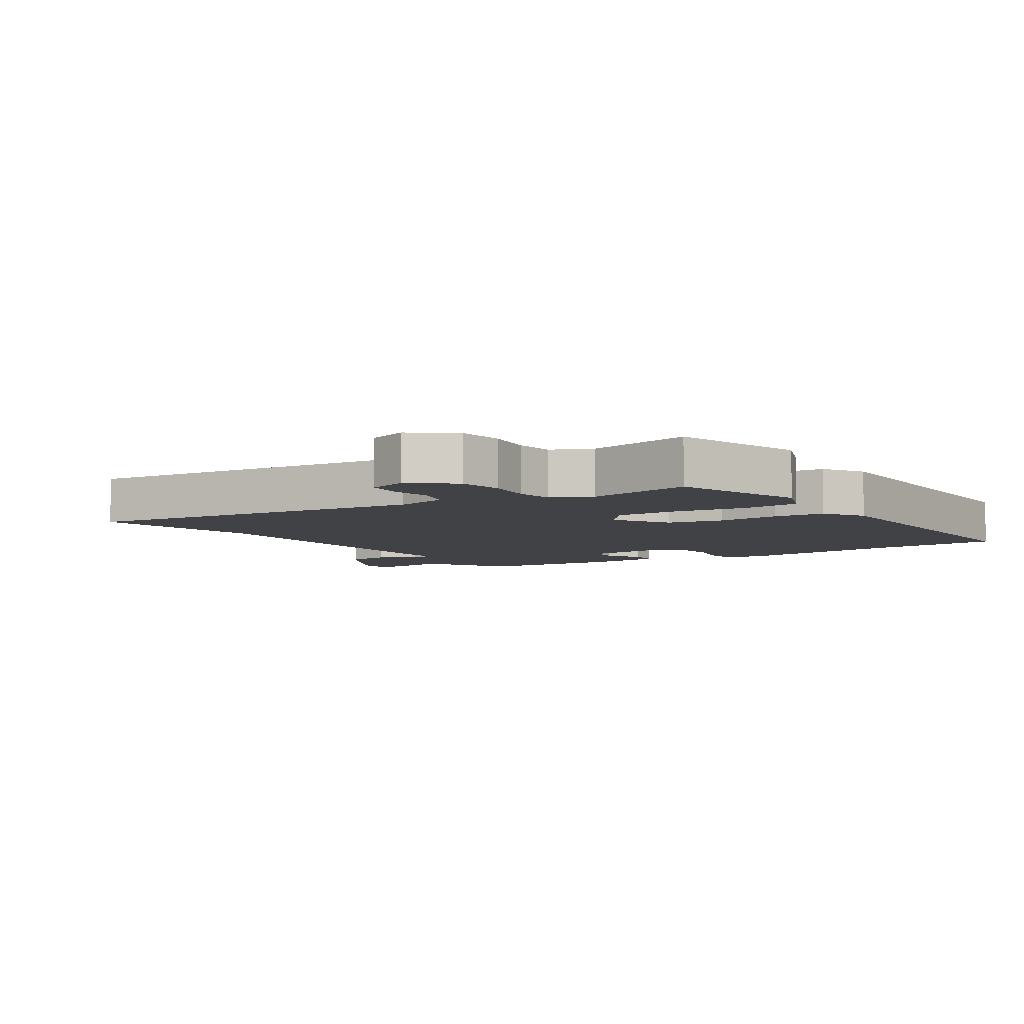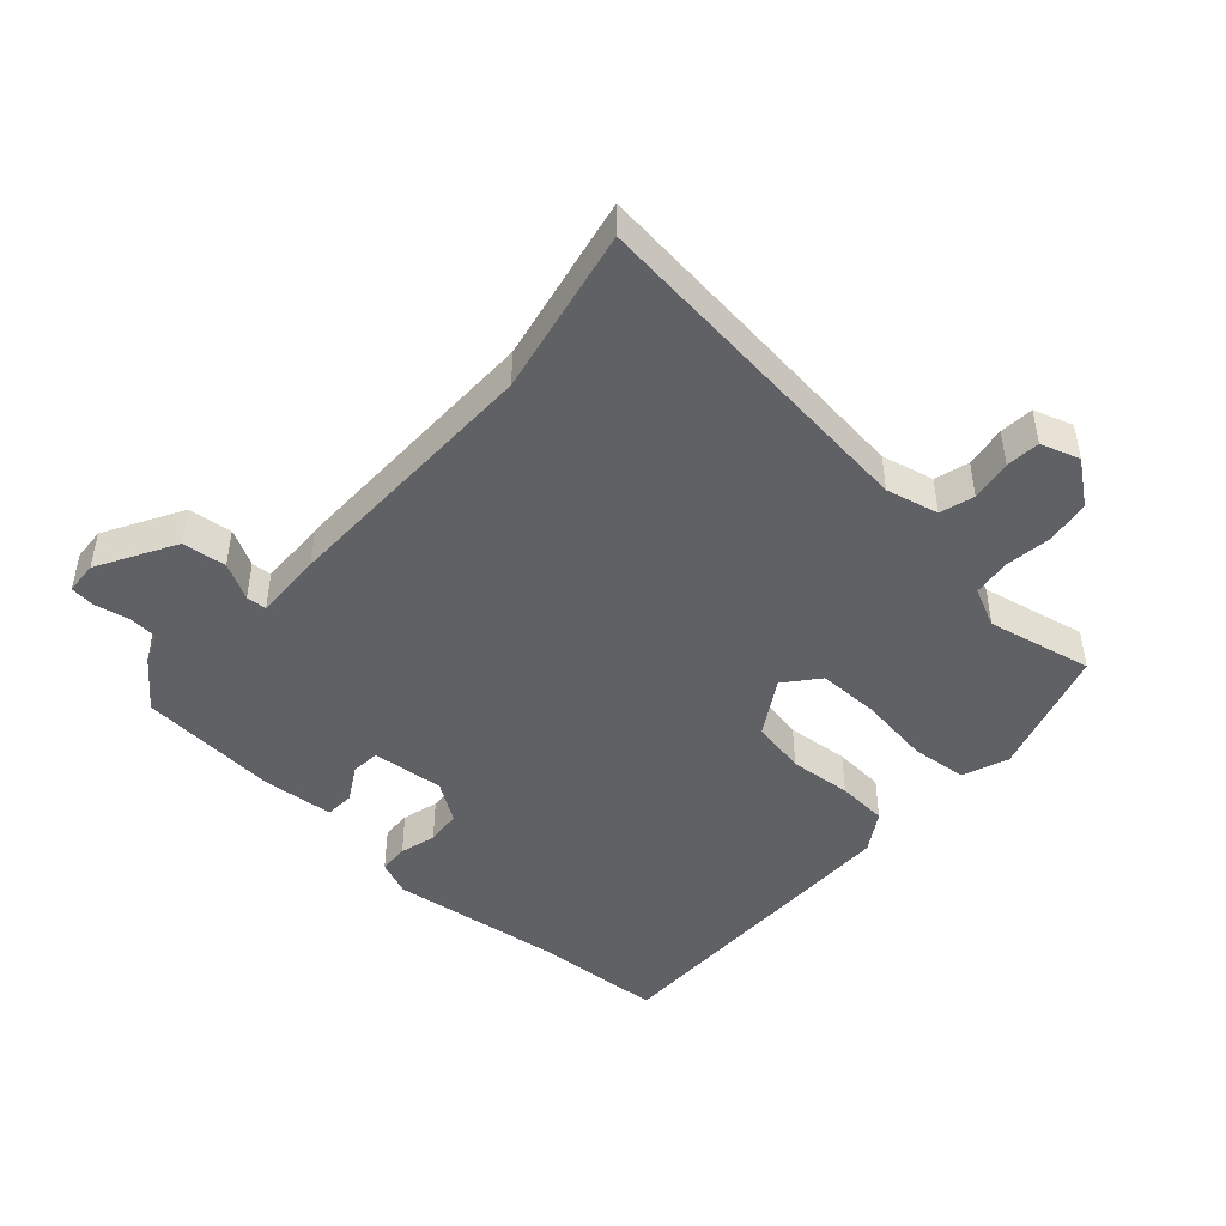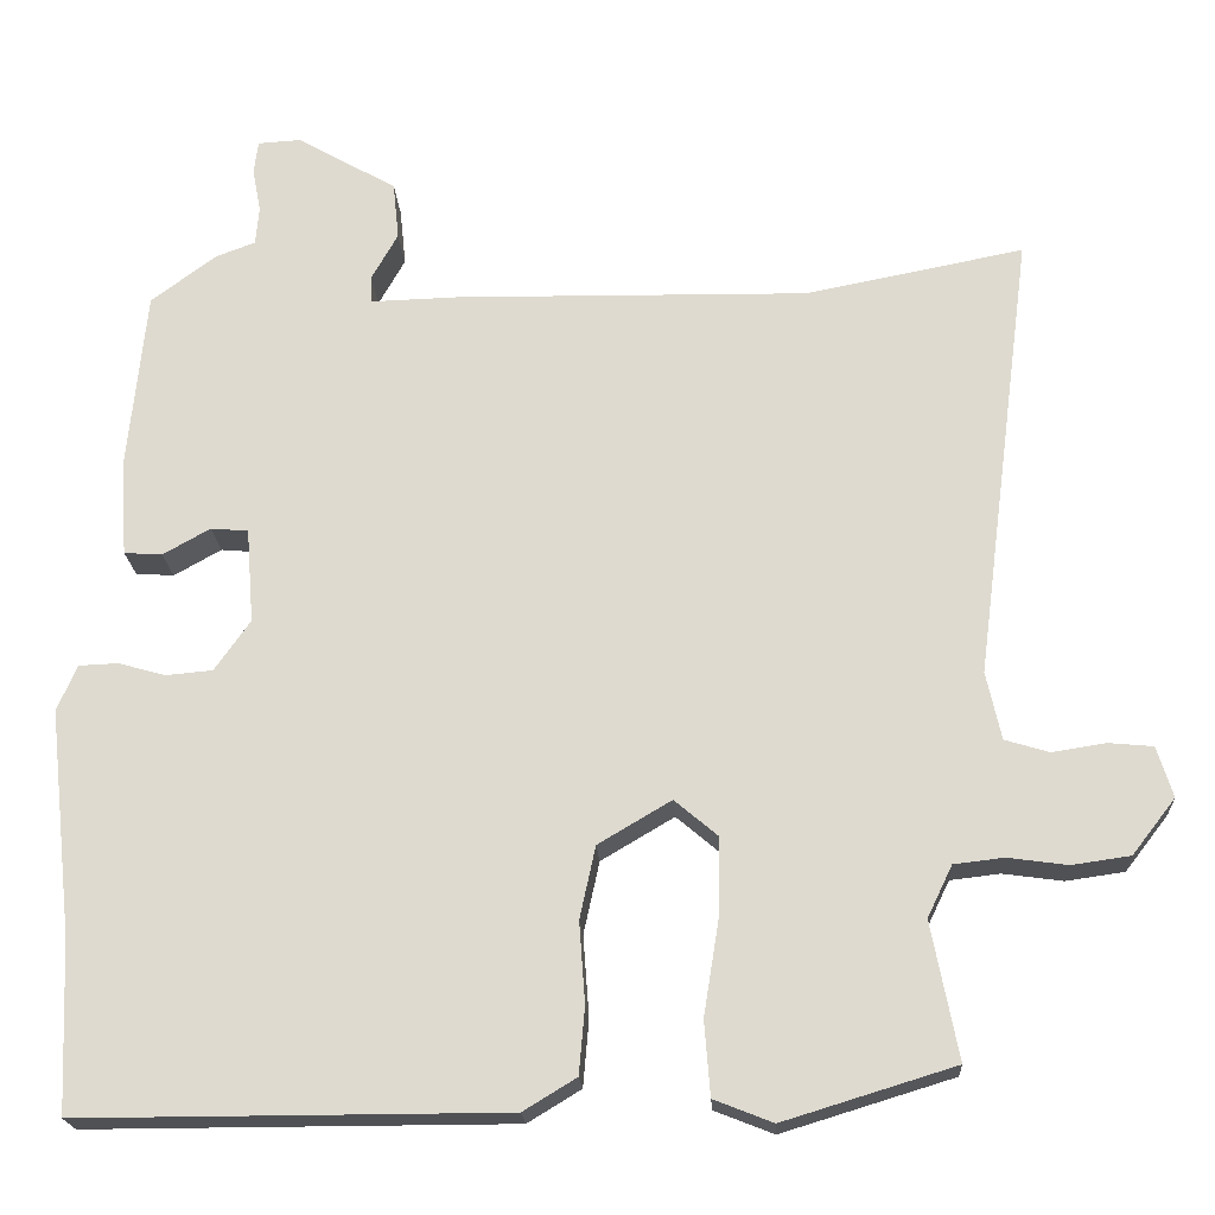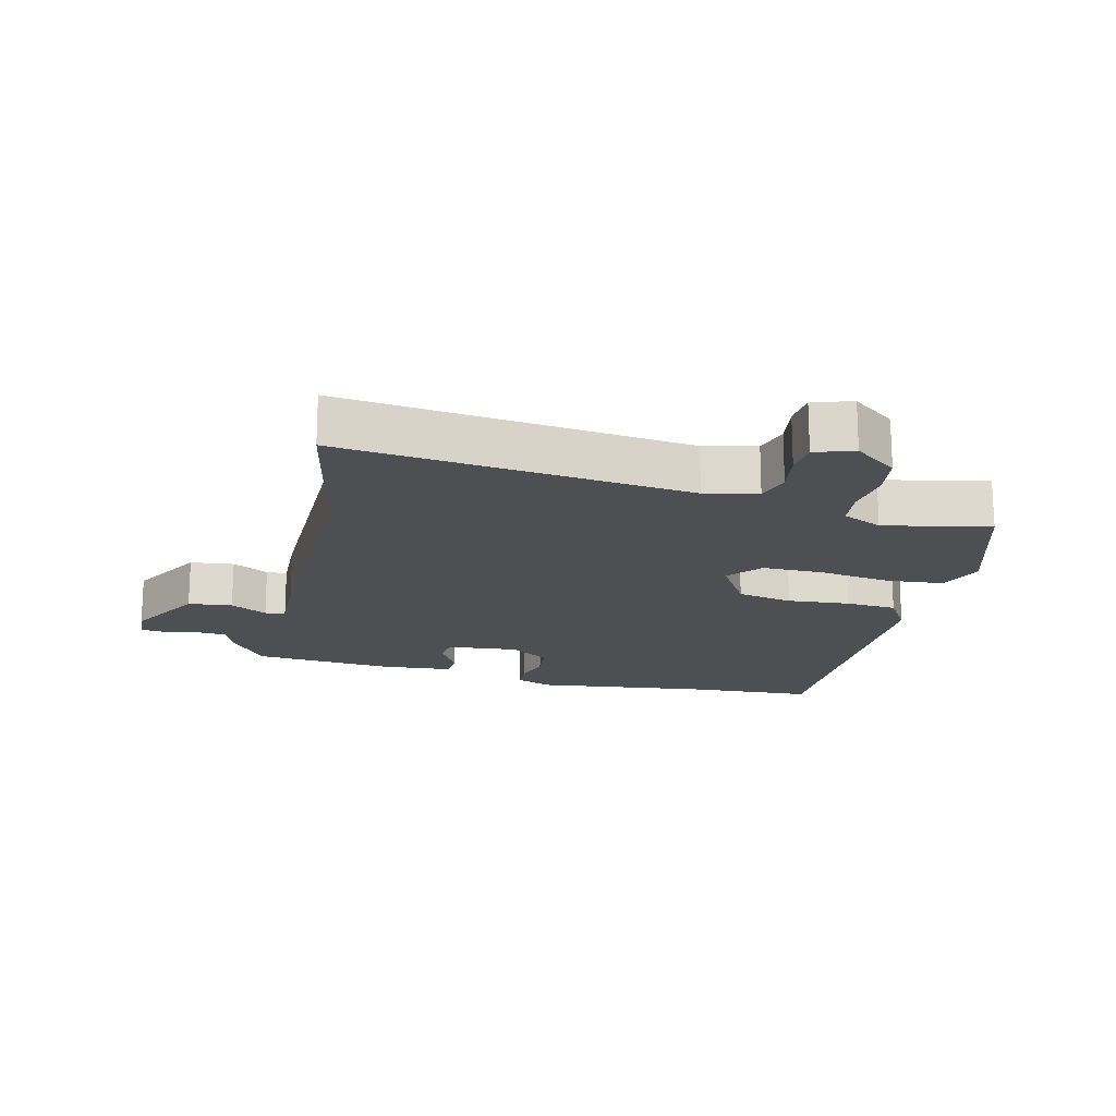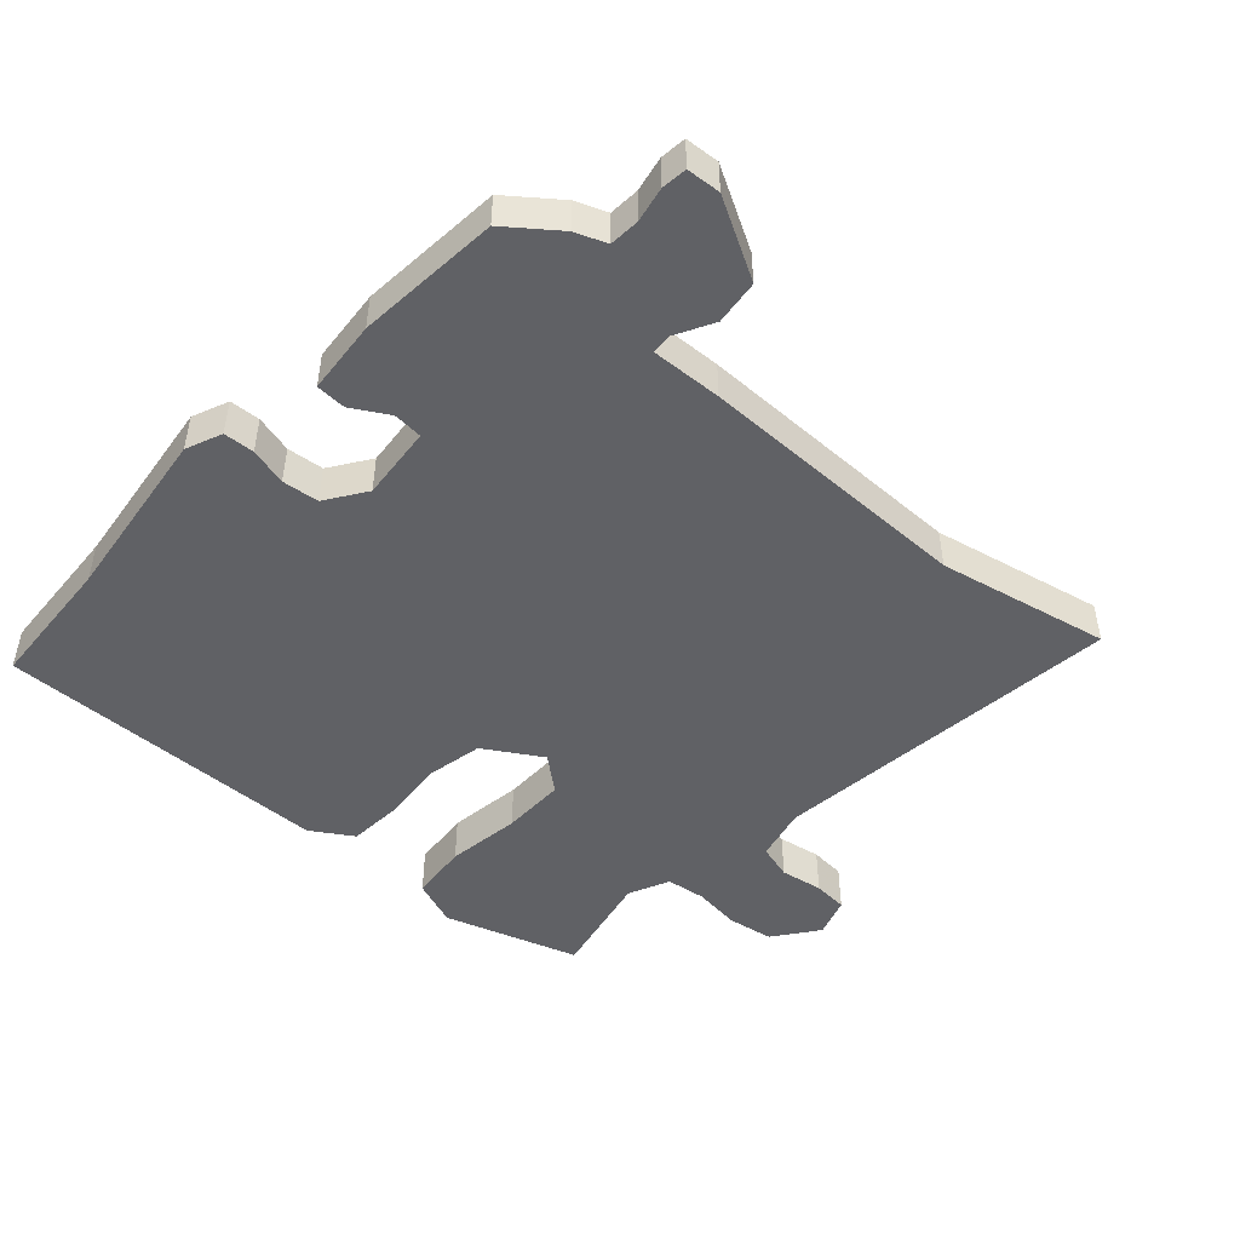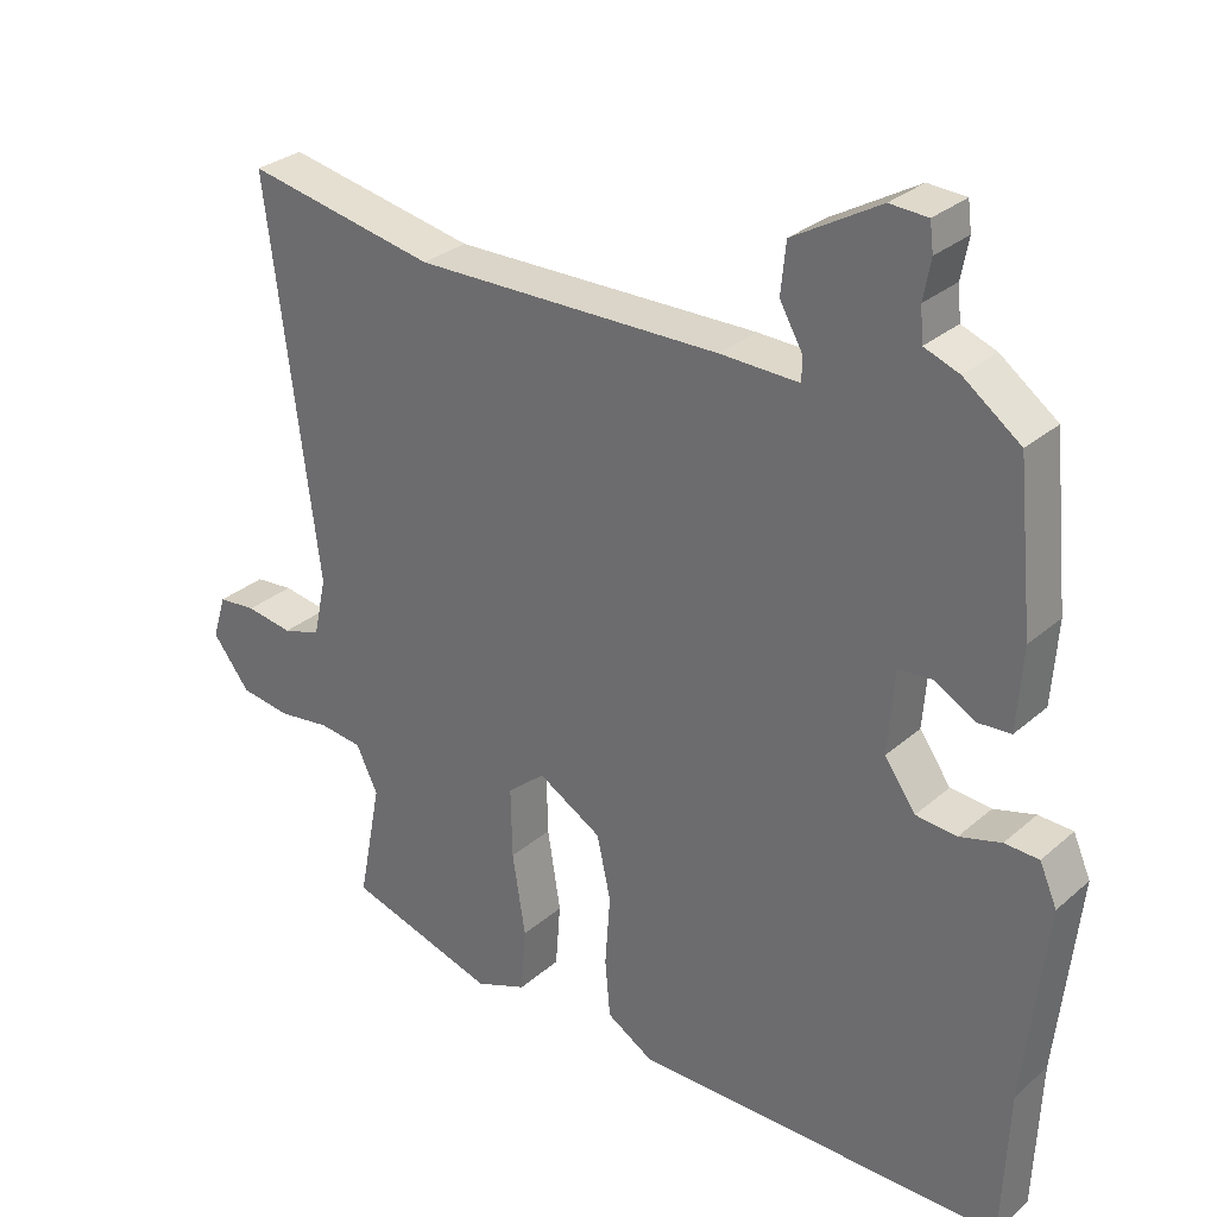
<metadata>
{"format":"obj","ext":"obj","renderer":"f3d","projection":"perspective","resolution":1024,"background":"white","views":[{"elev":-6.3,"azim":124.3,"up":"+Y"},{"elev":-46.1,"azim":48.7,"up":"+Y"},{"elev":-20.2,"azim":3.3,"up":"+Z"},{"elev":-17.7,"azim":77.0,"up":"+Y"},{"elev":-48.2,"azim":-41.3,"up":"+Y"},{"elev":29.8,"azim":-141.3,"up":"+Z"}]}
</metadata>
<code>
v 0.351 0.07 0.471
v 0.614 0.07 0.522
v 0.544 0.07 -0.019
v 0.562 0.07 -0.101
v 0.615 0.07 -0.117
v 0.68 0.07 -0.107
v 0.733 0.07 -0.112
v 0.752 0.07 -0.173
v 0.7 0.07 -0.24
v 0.63 0.07 -0.25
v 0.558 0.07 -0.24
v 0.498 0.07 -0.247
v 0.468 0.07 -0.309
v 0.5 0.07 -0.474
v 0.294 0.07 -0.537
v 0.223 0.07 -0.509
v 0.216 0.07 -0.42
v 0.234 0.07 -0.307
v 0.236 0.07 -0.21
v 0.184 0.07 -0.166
v 0.096 0.07 -0.218
v 0.077 0.07 -0.305
v 0.084 0.07 -0.403
v 0.077 0.07 -0.483
v 0.013 0.07 -0.522
v -0.499 0.07 -0.523
v -0.508 0.07 -0.317
v -0.538 0.07 -0.045
v -0.514 0.07 0.01
v -0.467 0.07 0.012
v -0.41 0.07 -0.004
v -0.354 0.07 0.001
v -0.311 0.07 0.062
v -0.32 0.07 0.176
v -0.365 0.07 0.18
v -0.422 0.07 0.148
v -0.468 0.07 0.151
v -0.476 0.07 0.264
v -0.454 0.07 0.484
v -0.376 0.07 0.542
v -0.328 0.07 0.56
v -0.324 0.07 0.606
v -0.334 0.07 0.66
v -0.329 0.07 0.699
v -0.277 0.07 0.702
v -0.157 0.07 0.633
v -0.15 0.07 0.564
v -0.182 0.07 0.507
v -0.181 0.07 0.475
v -0.072 0.07 0.478
v 0.351 0 0.471
v 0.614 0 0.522
v 0.544 0 -0.019
v 0.562 0 -0.101
v 0.615 0 -0.117
v 0.68 0 -0.107
v 0.733 0 -0.112
v 0.752 0 -0.173
v 0.7 0 -0.24
v 0.63 0 -0.25
v 0.558 0 -0.24
v 0.498 0 -0.247
v 0.468 0 -0.309
v 0.5 0 -0.474
v 0.294 0 -0.537
v 0.223 0 -0.509
v 0.216 0 -0.42
v 0.234 0 -0.307
v 0.236 0 -0.21
v 0.184 0 -0.166
v 0.096 0 -0.218
v 0.077 0 -0.305
v 0.084 0 -0.403
v 0.077 0 -0.483
v 0.013 0 -0.522
v -0.499 0 -0.523
v -0.508 0 -0.317
v -0.538 0 -0.045
v -0.514 0 0.01
v -0.467 0 0.012
v -0.41 0 -0.004
v -0.354 0 0.001
v -0.311 0 0.062
v -0.32 0 0.176
v -0.365 0 0.18
v -0.422 0 0.148
v -0.468 0 0.151
v -0.476 0 0.264
v -0.454 0 0.484
v -0.376 0 0.542
v -0.328 0 0.56
v -0.324 0 0.606
v -0.334 0 0.66
v -0.329 0 0.699
v -0.277 0 0.702
v -0.157 0 0.633
v -0.15 0 0.564
v -0.182 0 0.507
v -0.181 0 0.475
v -0.072 0 0.478
f 49 50 1
f 46 47 48
f 45 46 48
f 44 45 48
f 43 44 48
f 42 43 48
f 41 42 48 49
f 40 41 49
f 39 40 49
f 38 39 49
f 37 38 49
f 36 37 49
f 35 36 49
f 34 35 49 1
f 29 30 31
f 28 29 31
f 27 28 31
f 27 31 32
f 26 27 32
f 25 26 32
f 24 25 32
f 23 24 32
f 22 23 32
f 21 22 32 33
f 16 17 18
f 15 16 18
f 14 15 18
f 13 14 18
f 12 13 18 19
f 11 12 19 20
f 9 10 11
f 8 9 11
f 7 8 11
f 6 7 11
f 5 6 11
f 4 5 11 20
f 1 2 3
f 34 1 3
f 33 34 3
f 20 21 33
f 3 4 20 33
f 51 100 99
f 98 97 96
f 98 96 95
f 98 95 94
f 98 94 93
f 98 93 92
f 99 98 92 91
f 99 91 90
f 99 90 89
f 99 89 88
f 99 88 87
f 99 87 86
f 99 86 85
f 51 99 85 84
f 81 80 79
f 81 79 78
f 81 78 77
f 82 81 77
f 82 77 76
f 82 76 75
f 82 75 74
f 82 74 73
f 82 73 72
f 83 82 72 71
f 68 67 66
f 68 66 65
f 68 65 64
f 68 64 63
f 69 68 63 62
f 70 69 62 61
f 61 60 59
f 61 59 58
f 61 58 57
f 61 57 56
f 61 56 55
f 70 61 55 54
f 53 52 51
f 53 51 84
f 53 84 83
f 83 71 70
f 83 70 54 53
f 1 51 52 2
f 2 52 53 3
f 3 53 54 4
f 4 54 55 5
f 5 55 56 6
f 6 56 57 7
f 7 57 58 8
f 8 58 59 9
f 9 59 60 10
f 10 60 61 11
f 11 61 62 12
f 12 62 63 13
f 13 63 64 14
f 14 64 65 15
f 15 65 66 16
f 16 66 67 17
f 17 67 68 18
f 18 68 69 19
f 19 69 70 20
f 20 70 71 21
f 21 71 72 22
f 22 72 73 23
f 23 73 74 24
f 24 74 75 25
f 25 75 76 26
f 26 76 77 27
f 27 77 78 28
f 28 78 79 29
f 29 79 80 30
f 30 80 81 31
f 31 81 82 32
f 32 82 83 33
f 33 83 84 34
f 34 84 85 35
f 35 85 86 36
f 36 86 87 37
f 37 87 88 38
f 38 88 89 39
f 39 89 90 40
f 40 90 91 41
f 41 91 92 42
f 42 92 93 43
f 43 93 94 44
f 44 94 95 45
f 45 95 96 46
f 46 96 97 47
f 47 97 98 48
f 48 98 99 49
f 49 99 100 50
f 50 100 51 1

</code>
